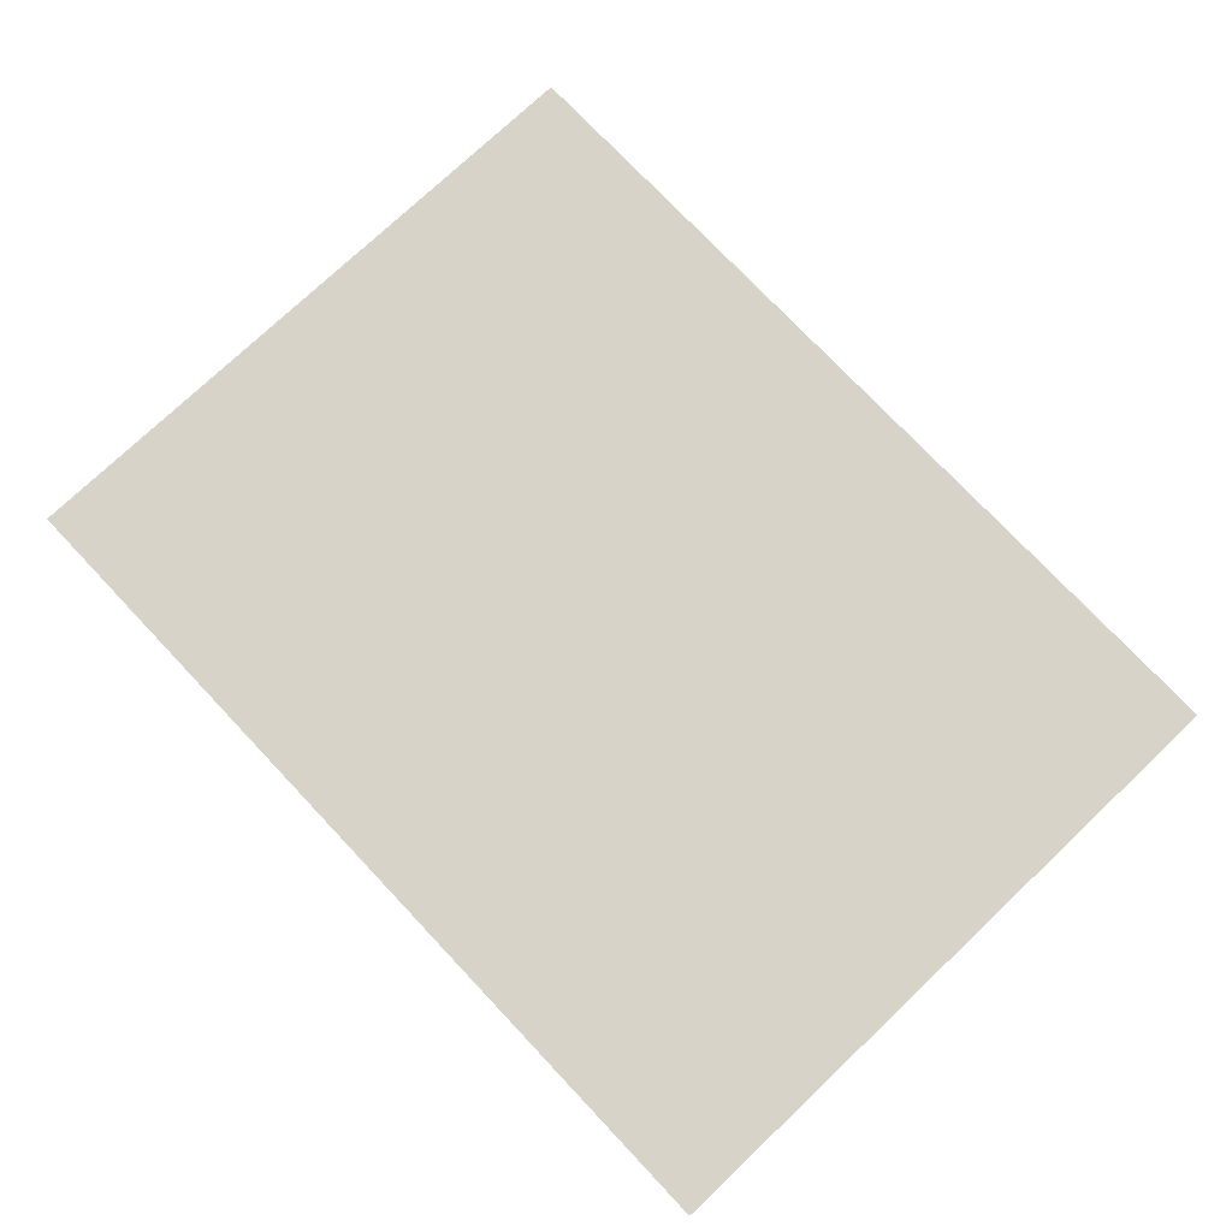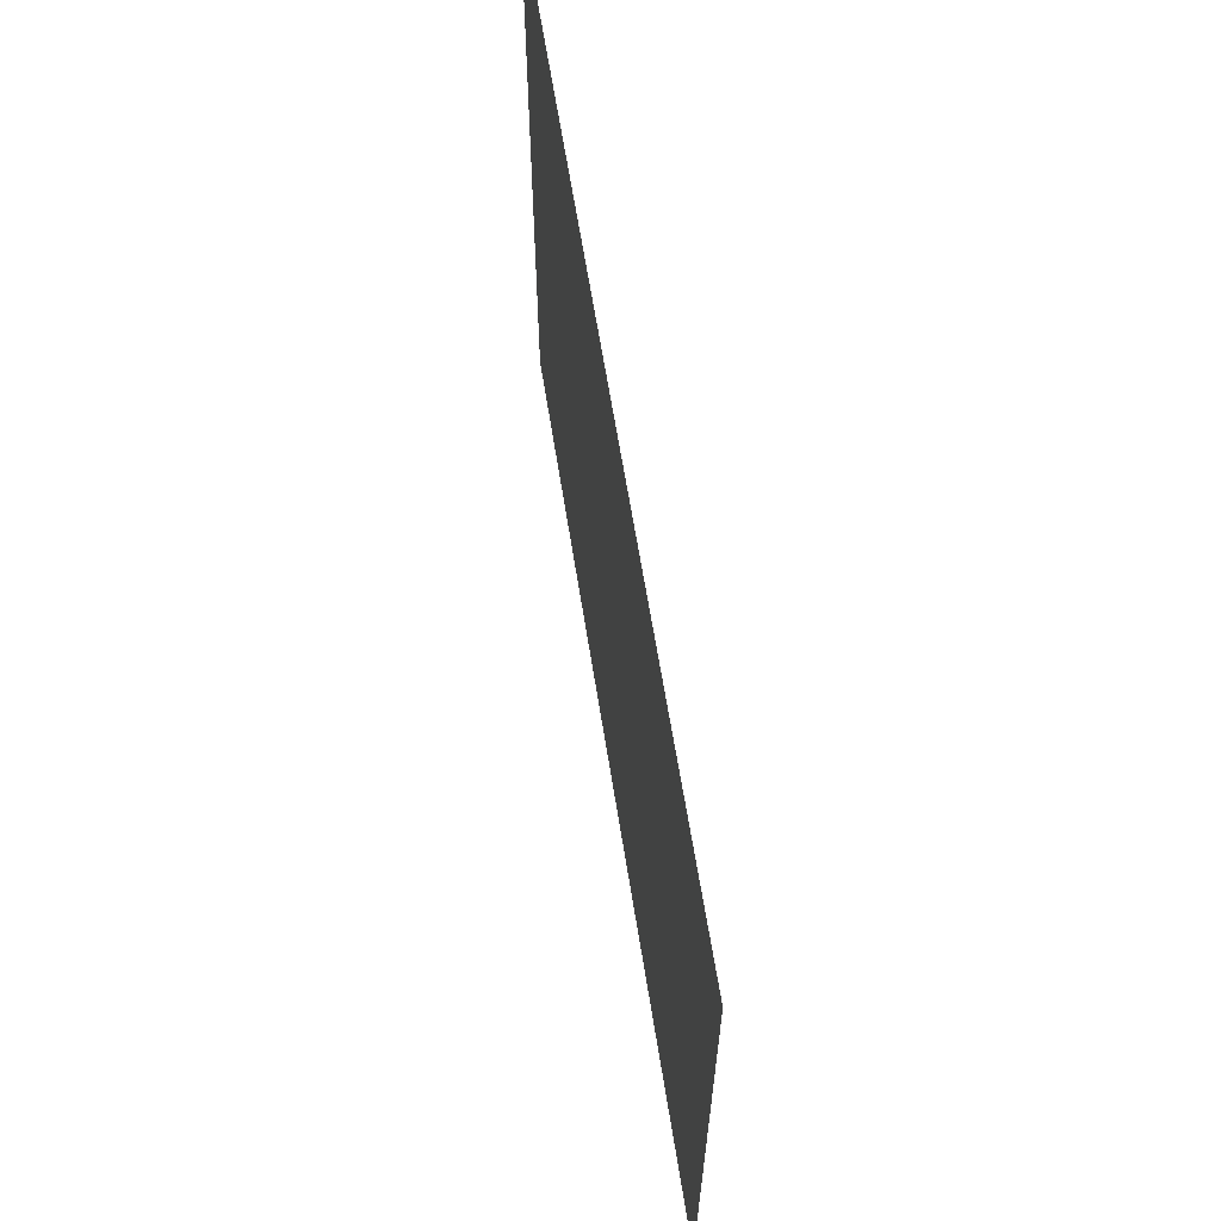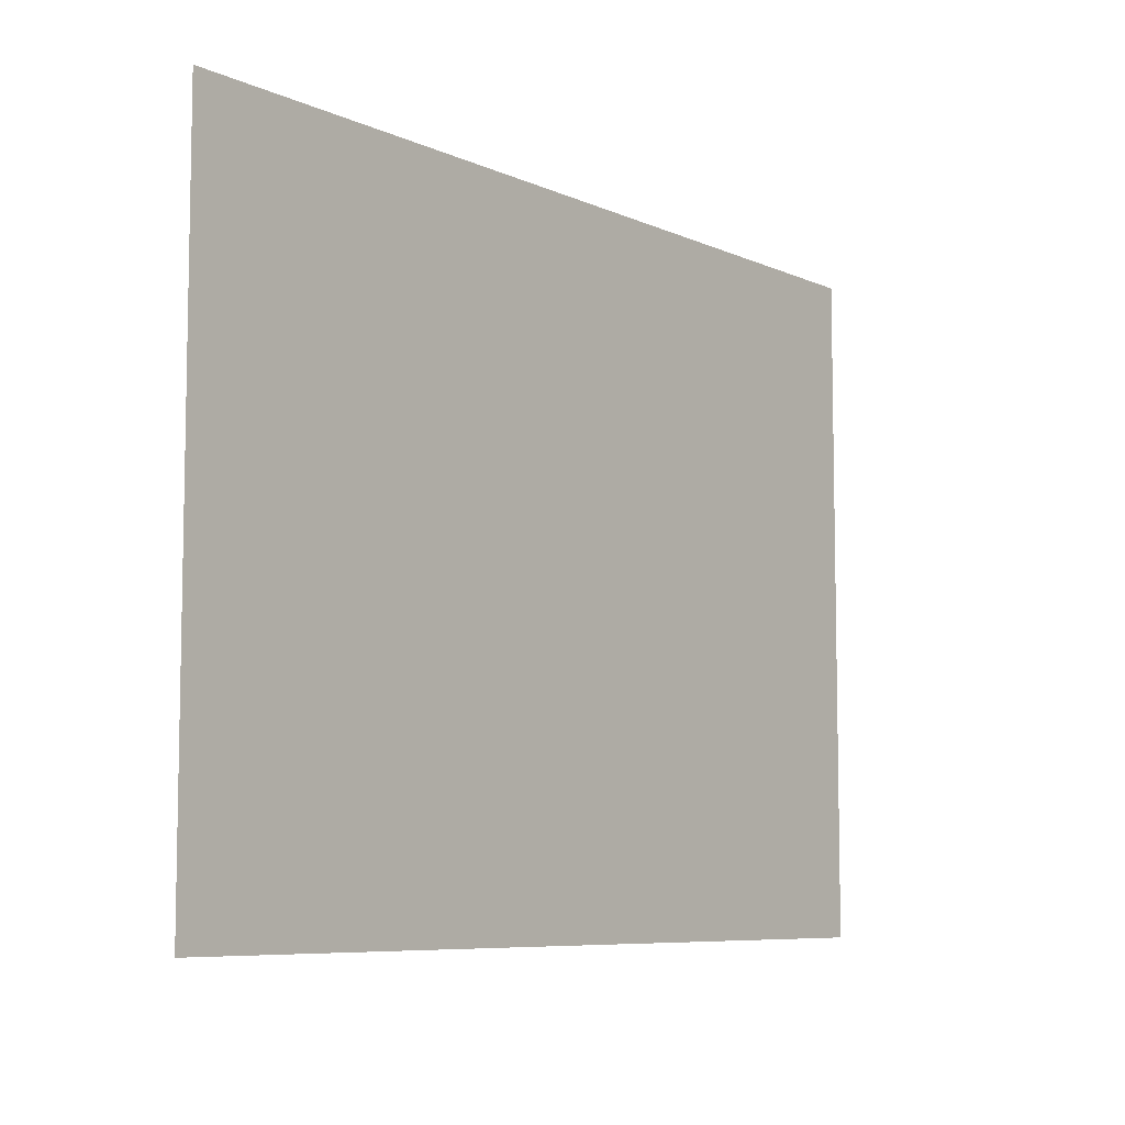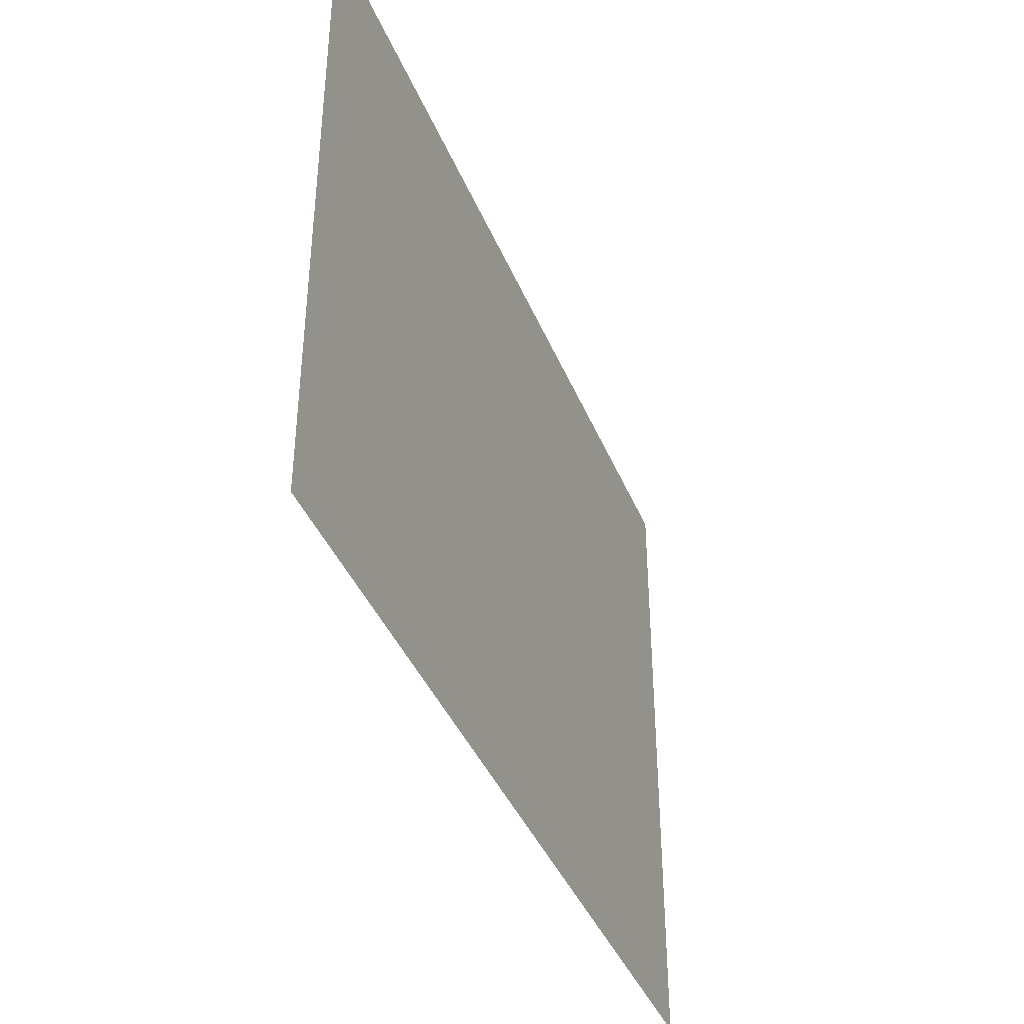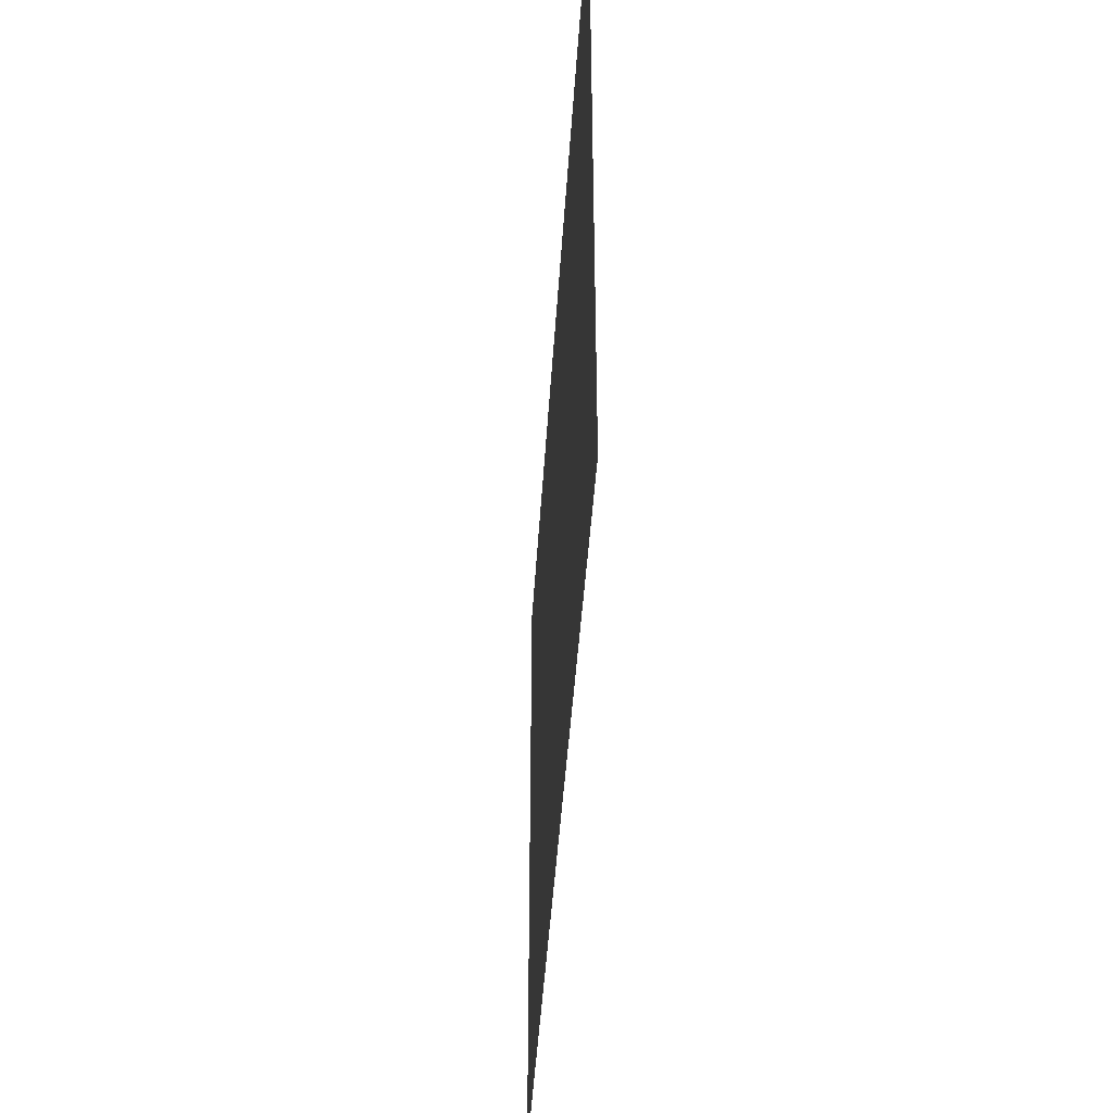
<metadata>
{"format":"obj","ext":"obj","renderer":"f3d","projection":"perspective","resolution":1024,"background":"white","views":[{"elev":75.8,"azim":-133.4,"up":"+Z"},{"elev":63.5,"azim":-99.0,"up":"+Y"},{"elev":-7.5,"azim":-51.5,"up":"+Y"},{"elev":-40.1,"azim":-69.0,"up":"+Y"},{"elev":-43.5,"azim":86.5,"up":"+Y"}]}
</metadata>
<code>
g bone_root
v 0.2468 0.2064 -0
v -0.2468 0.2064 -0
v -0.2468 -0.1604 0
v 0.2468 -0.1604 0
g bone_root_0
f -2 -3 -4
f -1 -2 -4

</code>
